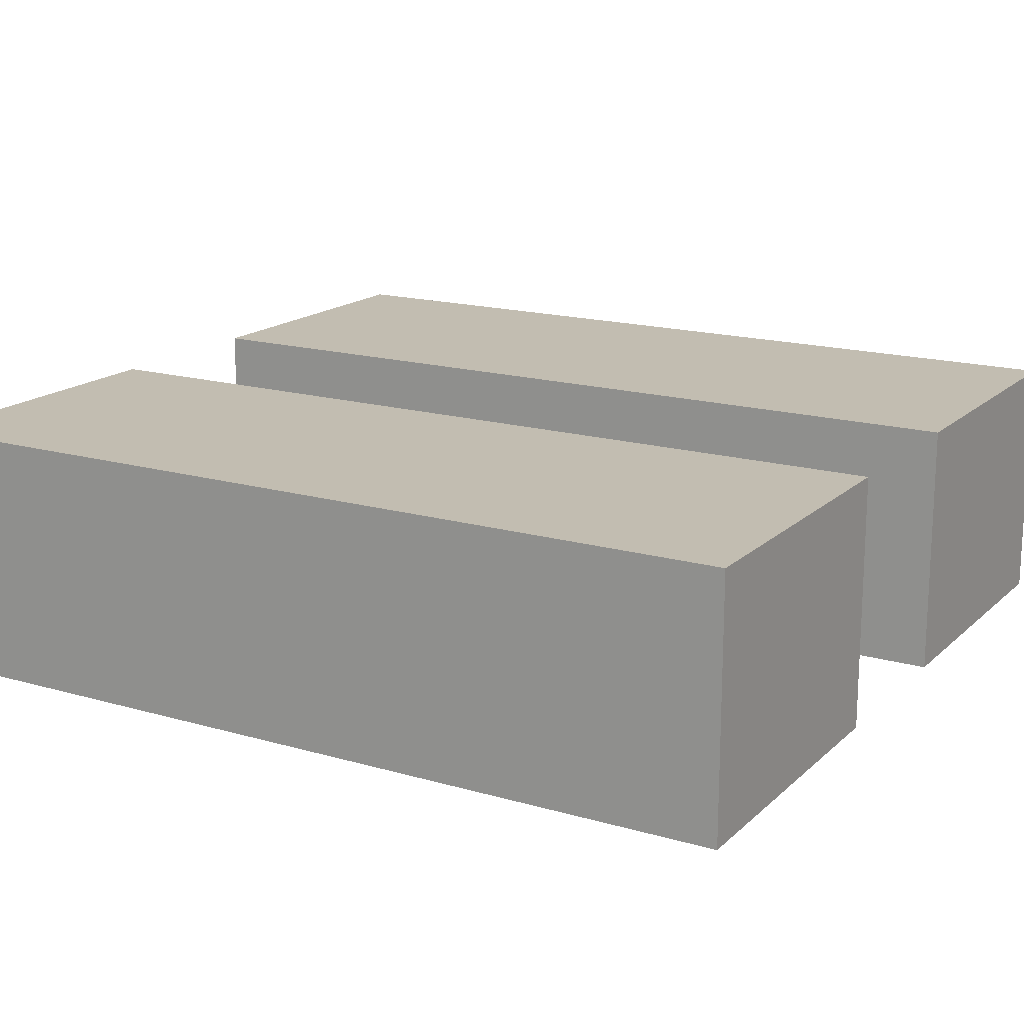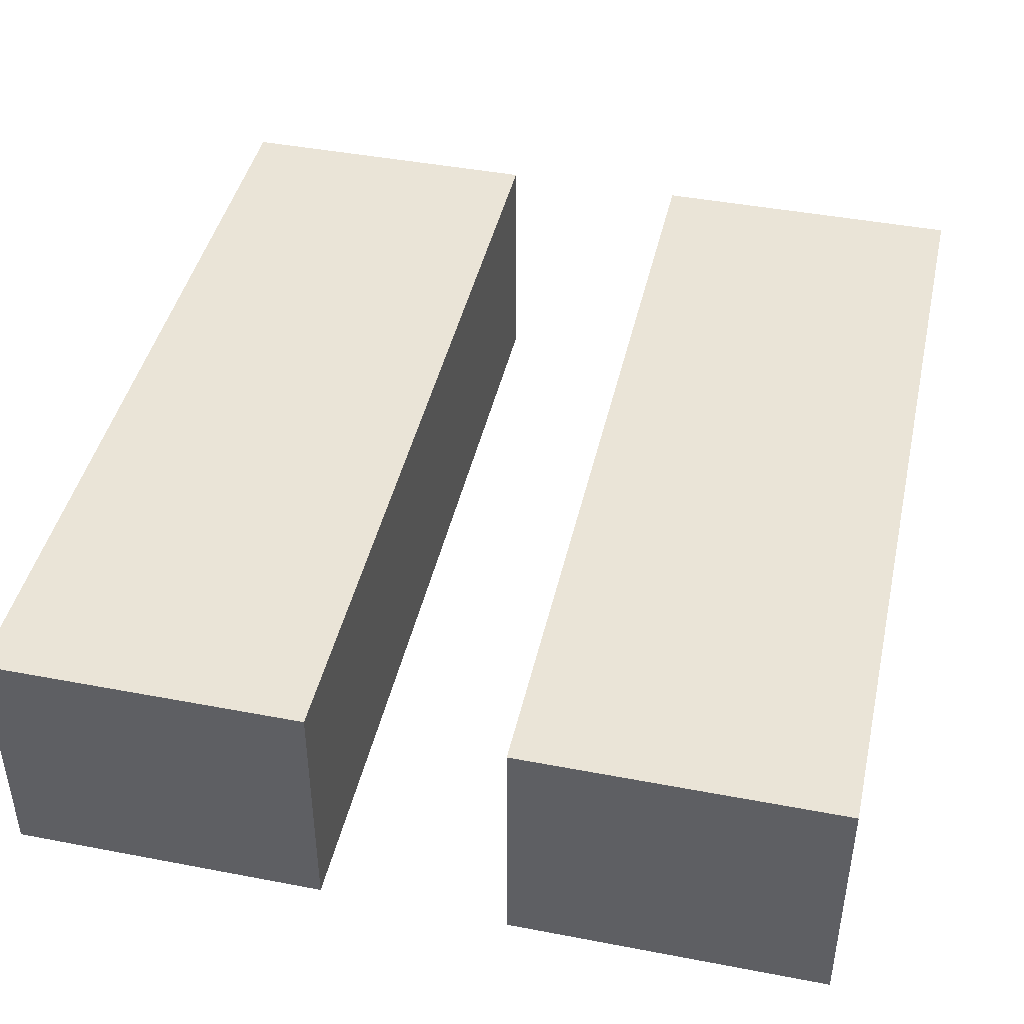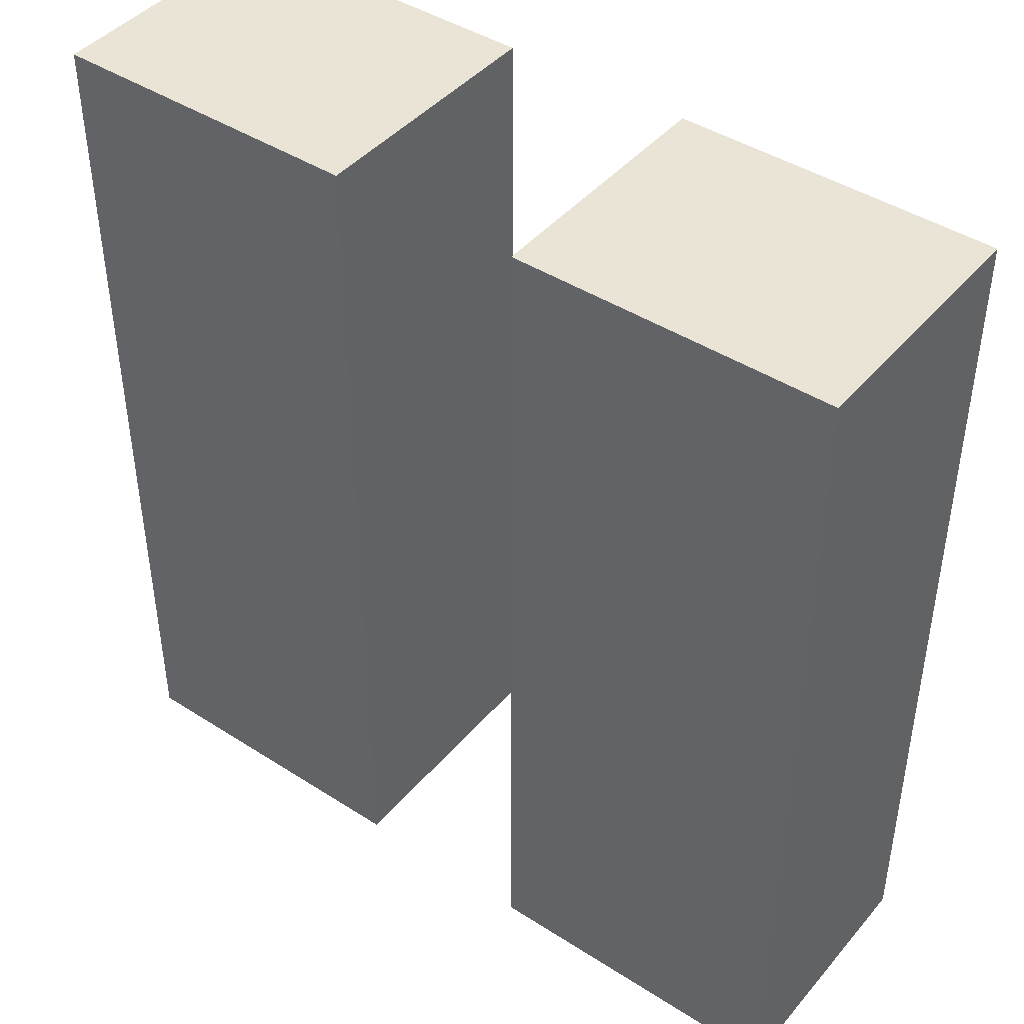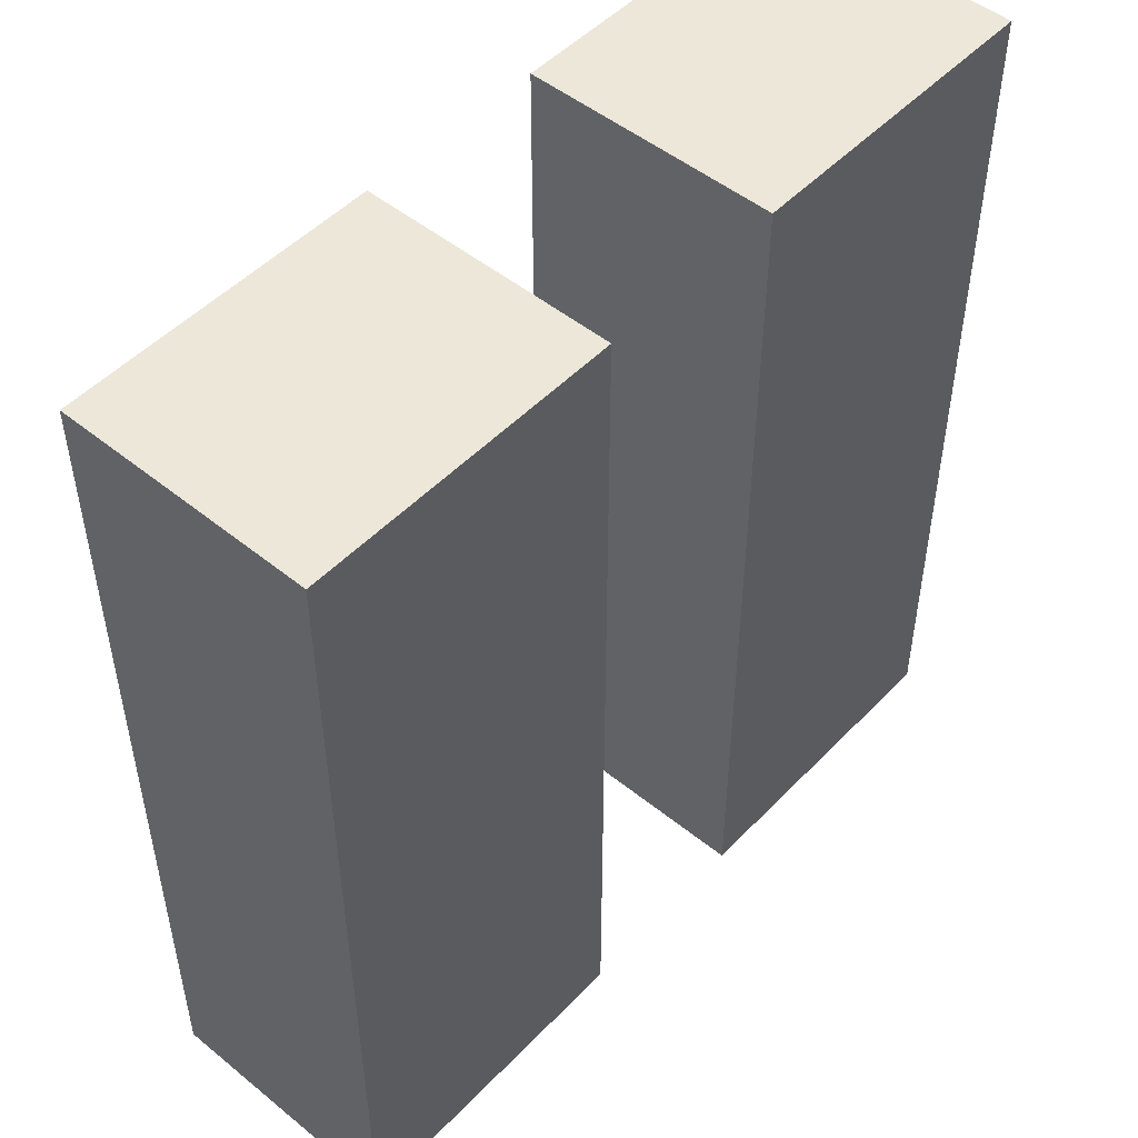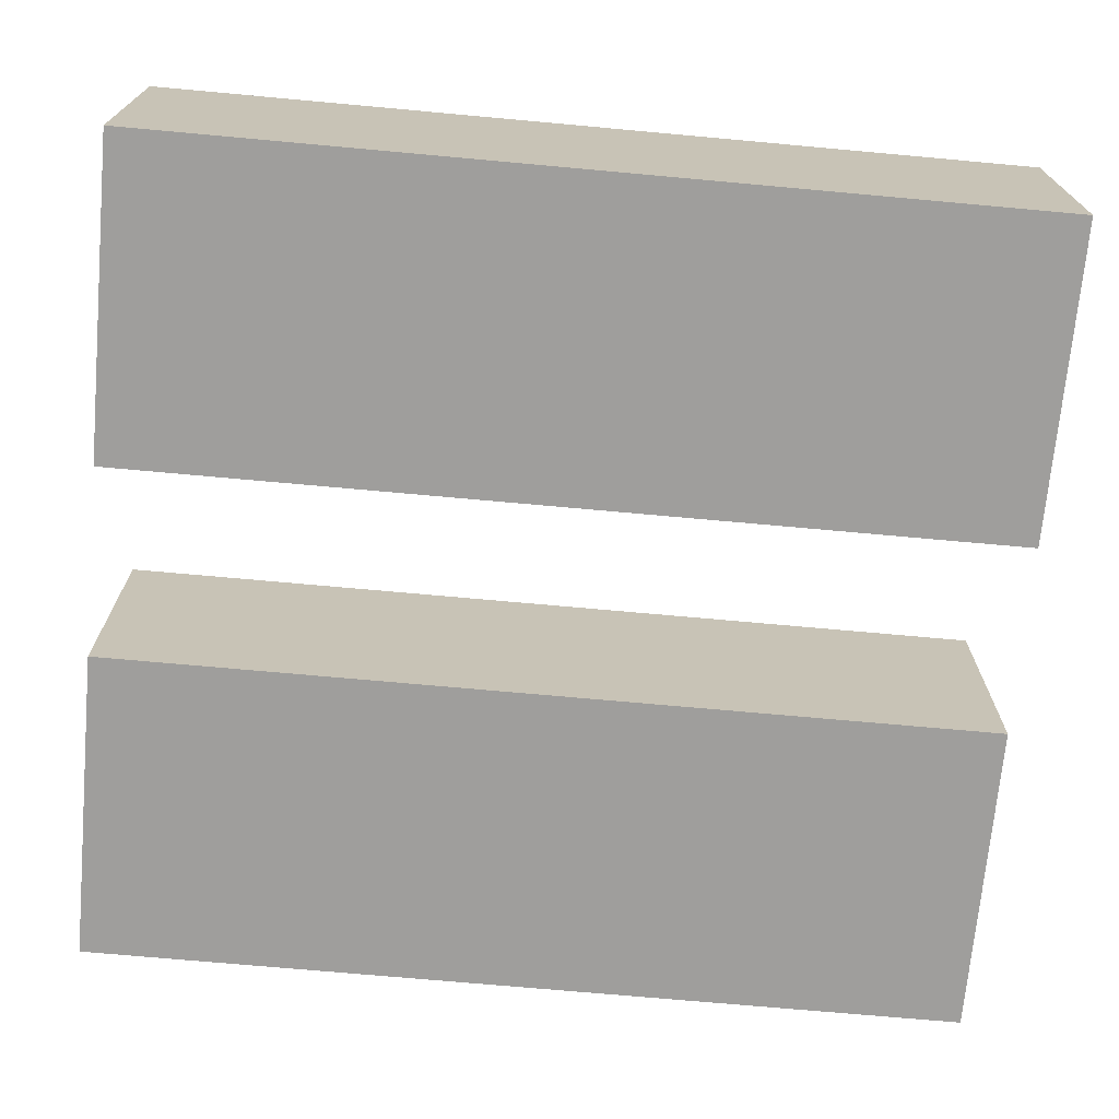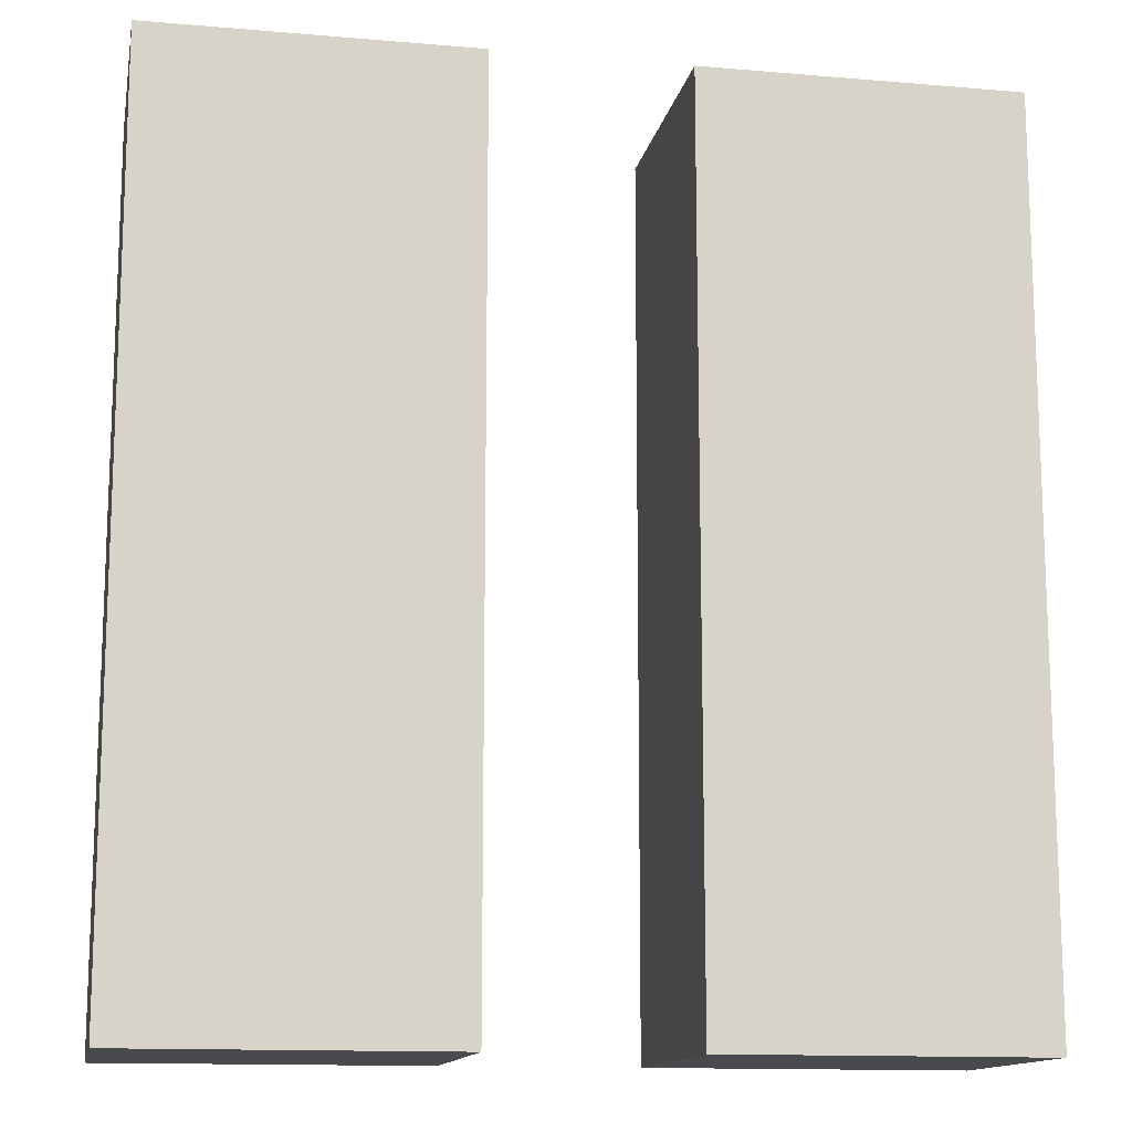
<metadata>
{"format":"obj","ext":"obj","renderer":"f3d","projection":"perspective","resolution":1024,"background":"white","views":[{"elev":16.8,"azim":-59.7,"up":"+Y"},{"elev":43.6,"azim":-167.3,"up":"+Y"},{"elev":43.6,"azim":37.1,"up":"+Z"},{"elev":49.9,"azim":131.7,"up":"+Z"},{"elev":-71.1,"azim":84.8,"up":"+Y"},{"elev":-13.4,"azim":169.1,"up":"+Z"}]}
</metadata>
<code>
o 立方体.015
v 0.15 -0.2 -0.7
v 0.15 0.2 -0.7
v 0.65 -0.2 -0.7
v 0.65 0.2 -0.7
v 0.15 -0.2 0.7
v 0.15 0.2 0.7
v 0.65 -0.2 0.7
v 0.65 0.2 0.7
f 1 2 4 3
f 3 4 8 7
f 7 8 6 5
f 5 6 2 1
f 3 7 5 1
f 8 4 2 6
o 立方体.016
v -0.65 -0.2 -0.7
v -0.65 0.2 -0.7
v -0.15 -0.2 -0.7
v -0.15 0.2 -0.7
v -0.65 -0.2 0.7
v -0.65 0.2 0.7
v -0.15 -0.2 0.7
v -0.15 0.2 0.7
f 9 10 12 11
f 11 12 16 15
f 15 16 14 13
f 13 14 10 9
f 11 15 13 9
f 16 12 10 14

</code>
